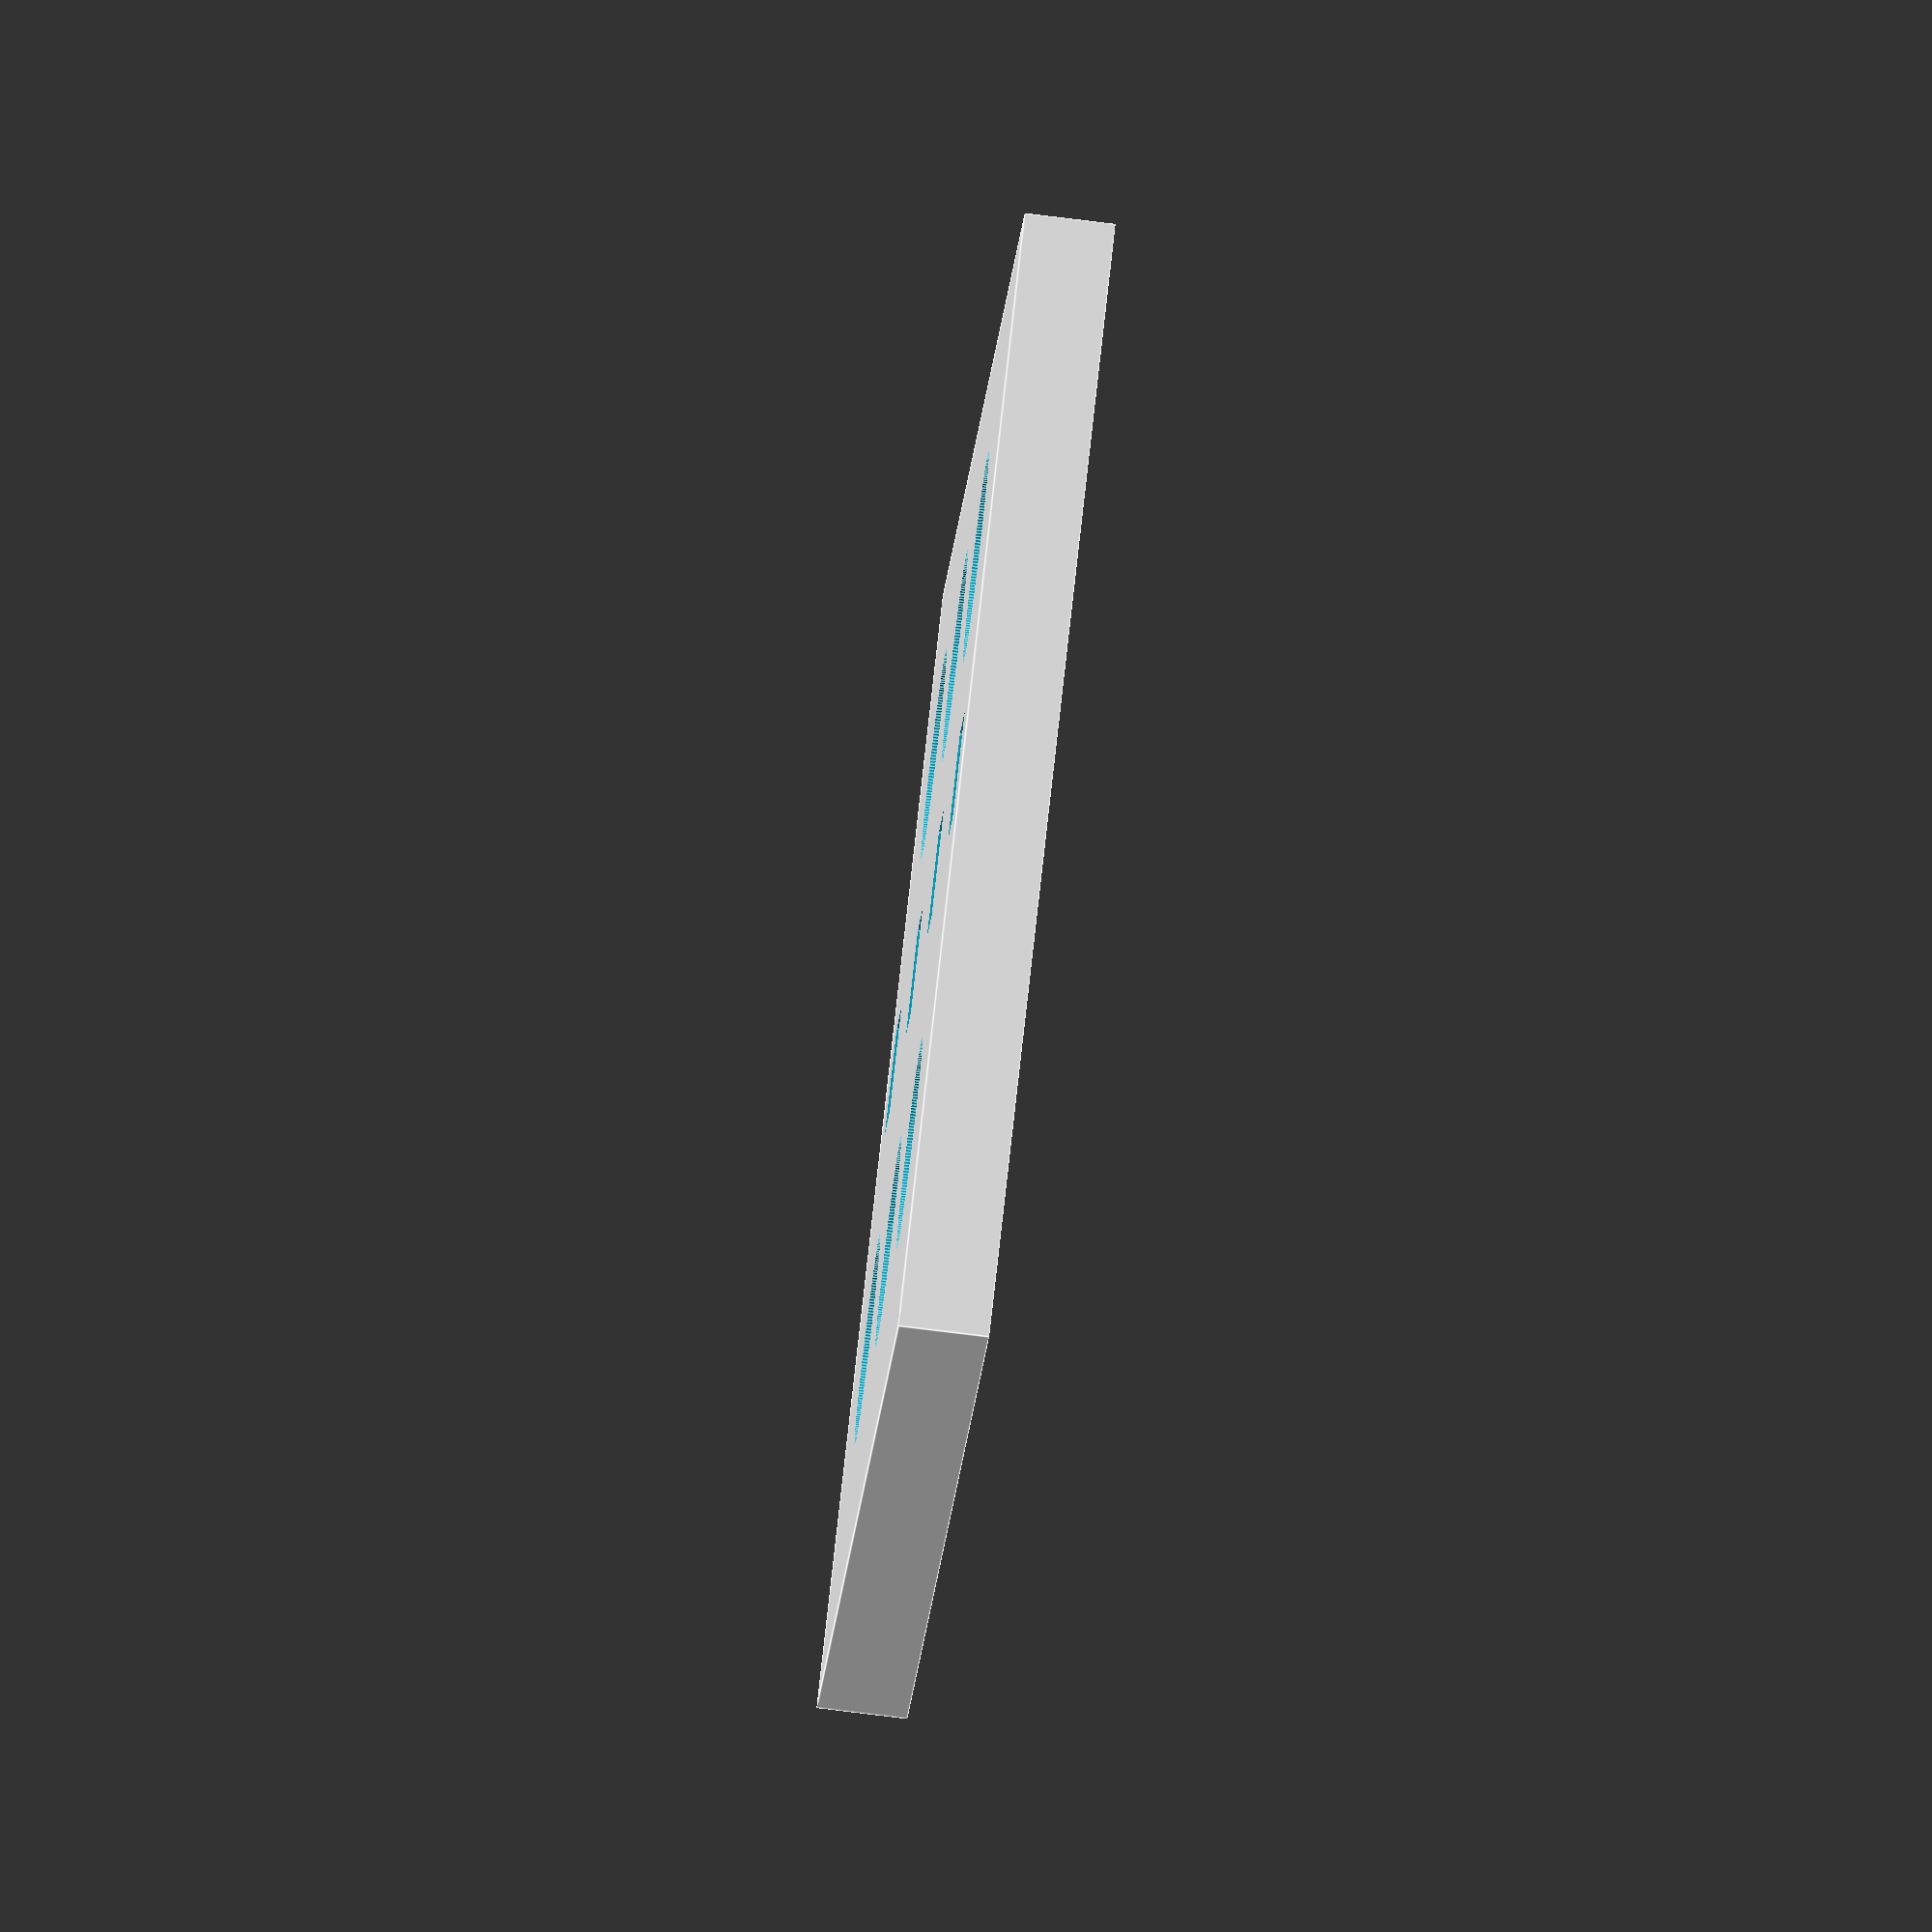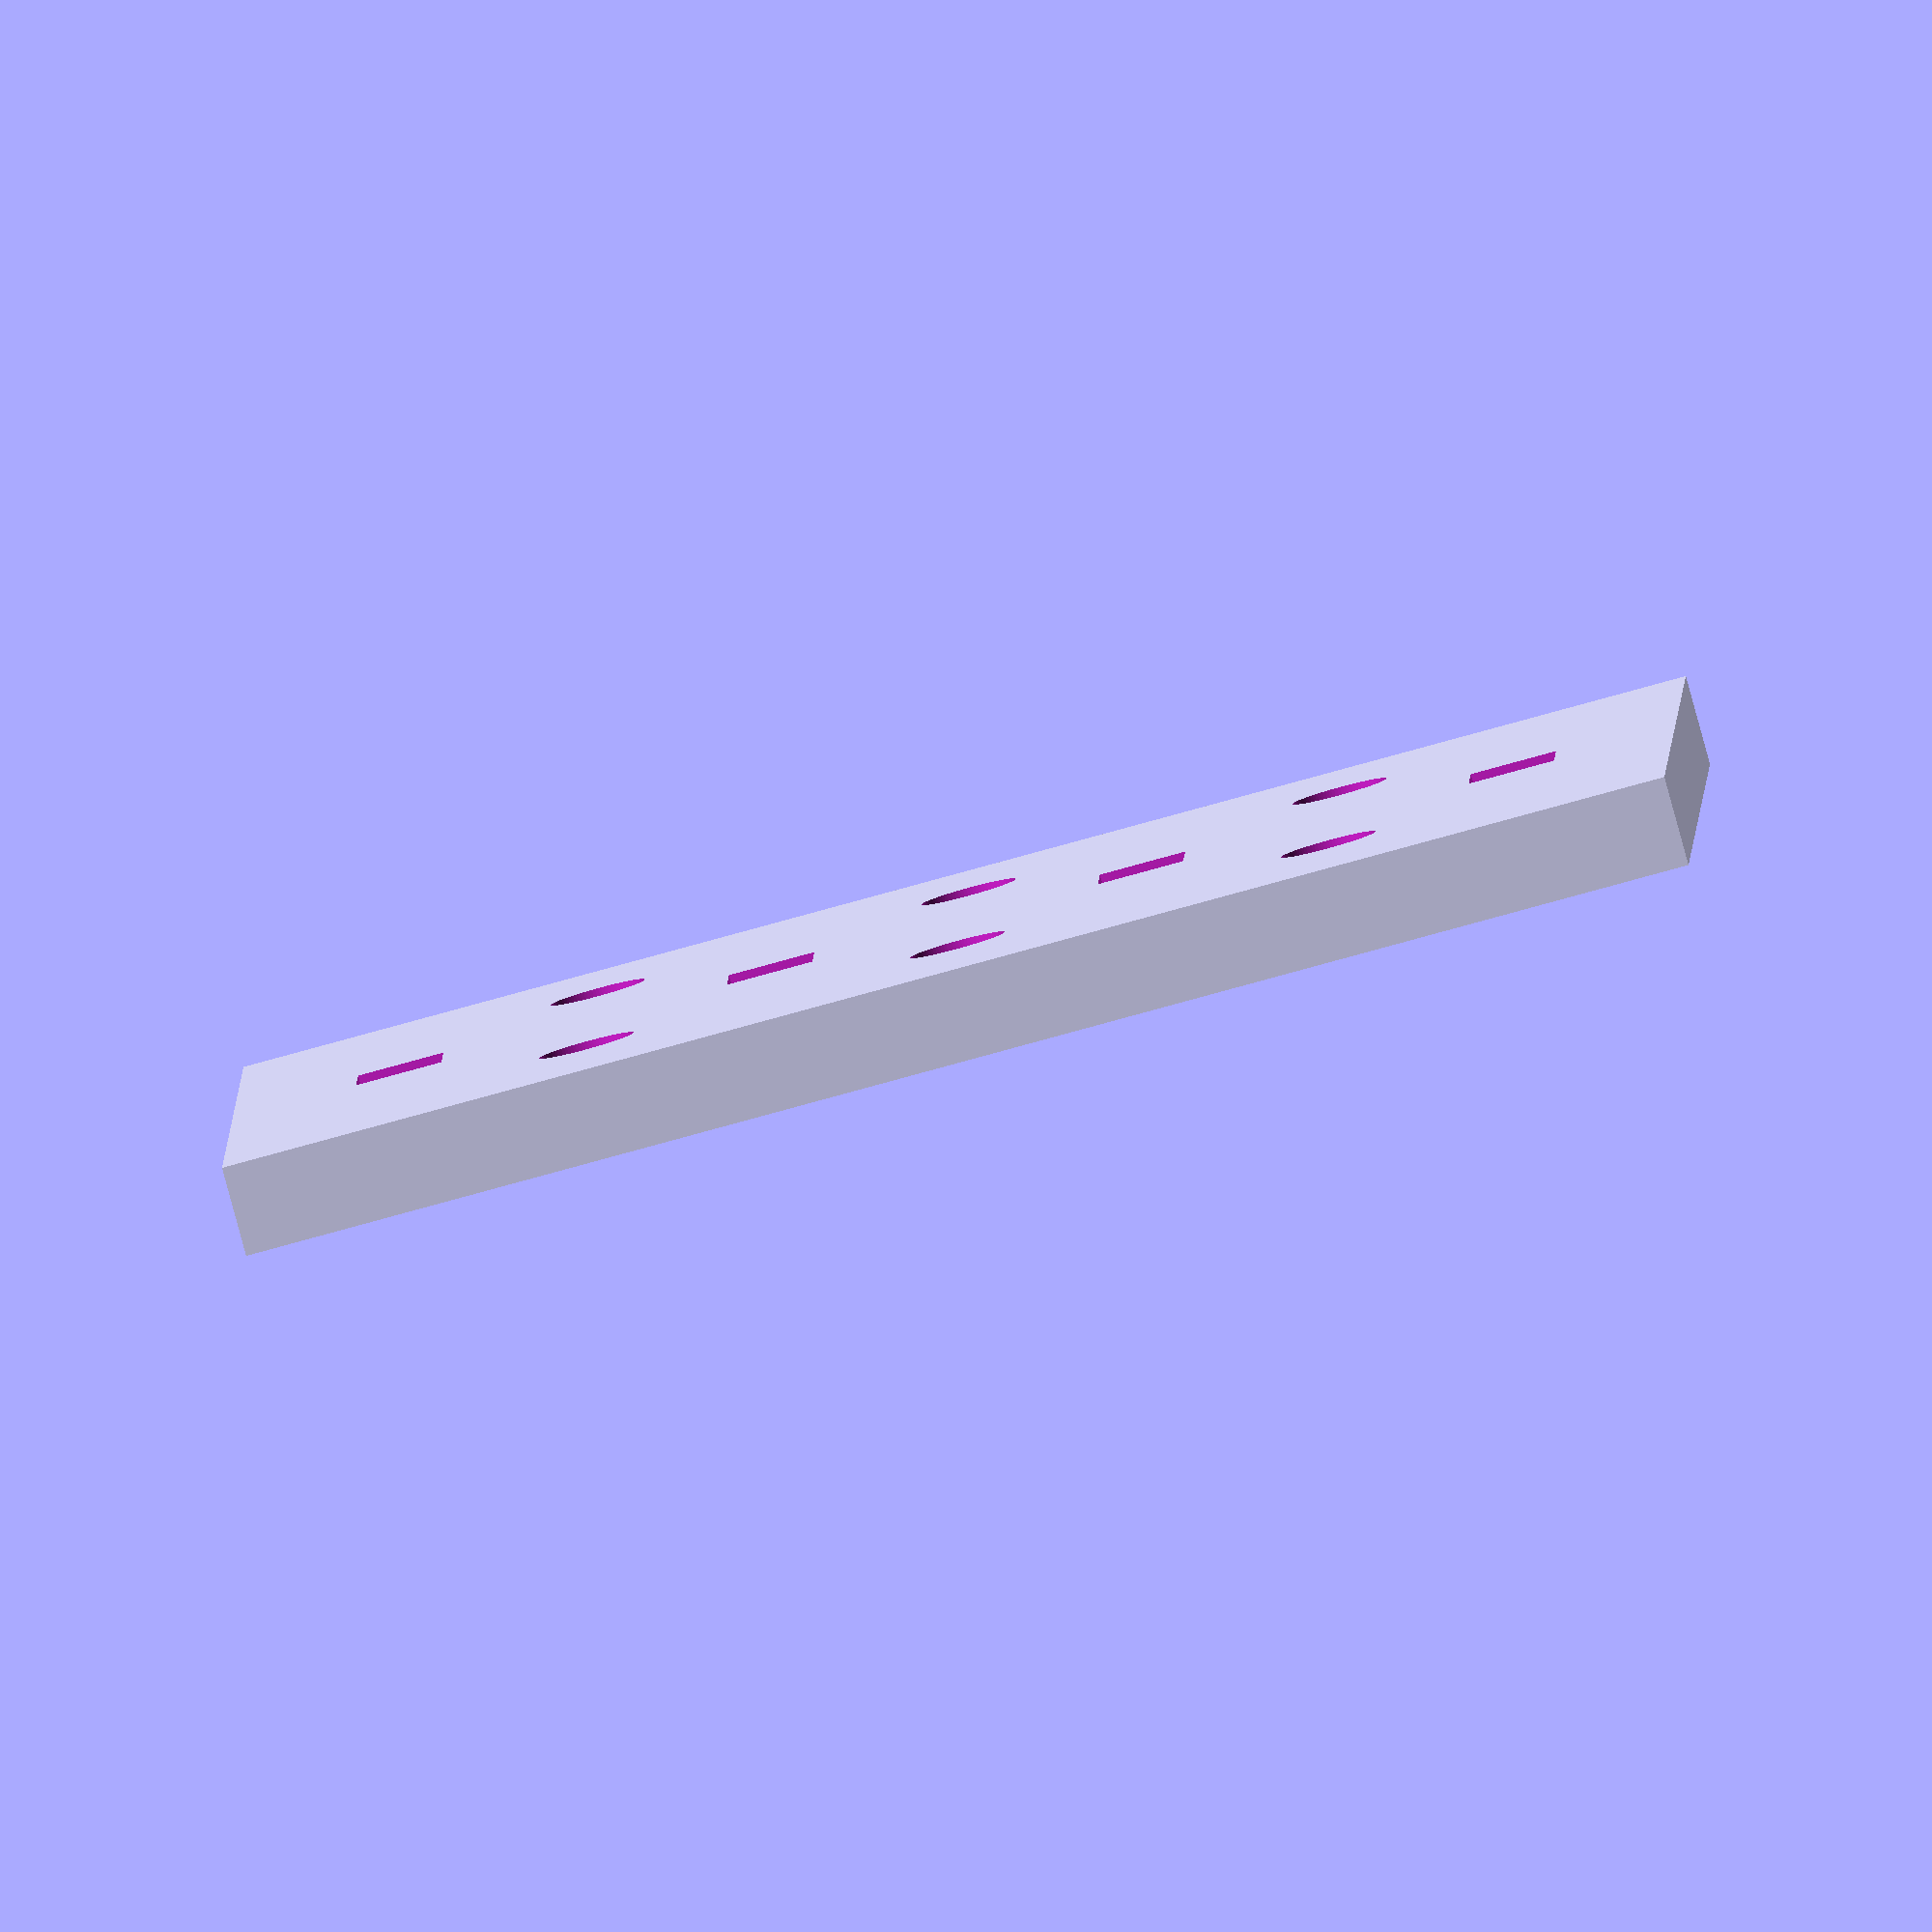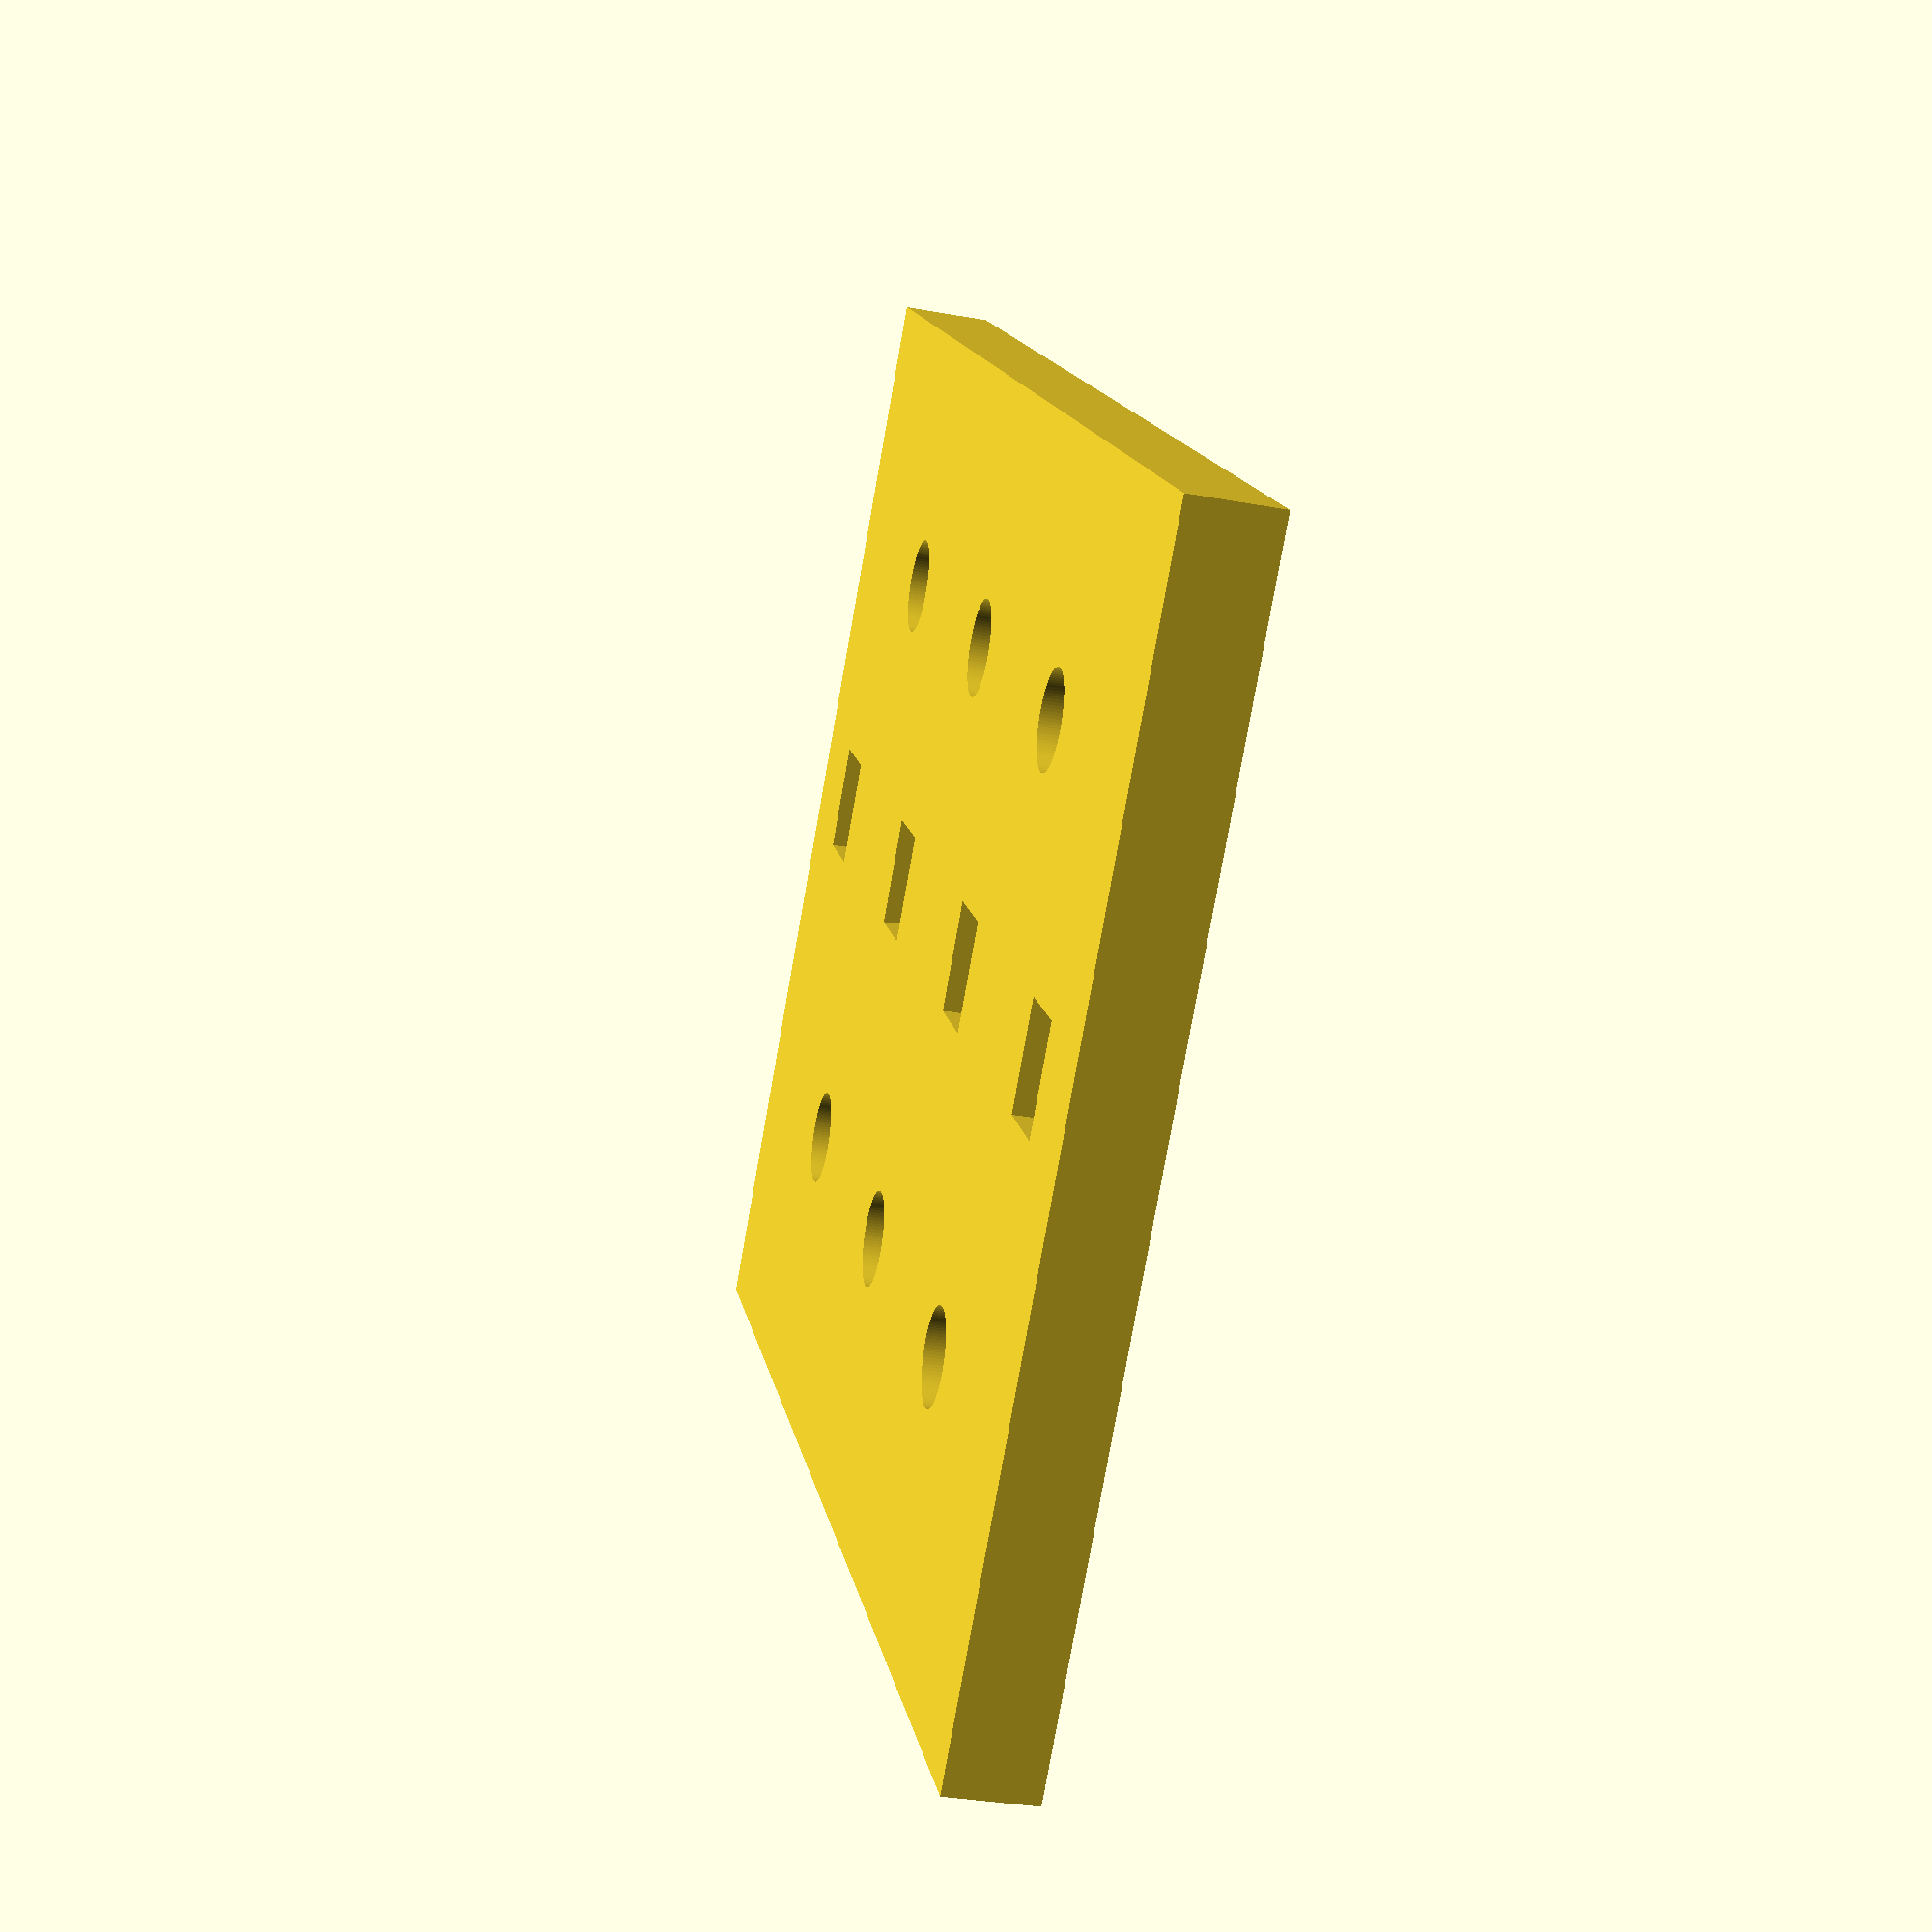
<openscad>
QRE1113Screen();

module QRE1113Screen() { 
$fs=0.1;         // resolution in mm
$fa=1;           // resolution in degrees

boardx = 49;    // x dimension of the screen
boardy = 38;    // y dimension of the screen

thickn = 3;      // thickness of the screen
thickt = 6;      // thickness with tolerance to remove pieces

hole_r = 3.2/2;  // M3 is 3mm normally 0.2mm of clearance
bolt_r = 7/2;    // in most cases is 5.5mm so 7mm should be fine

fbx = 11.6;      // position of the first bolt, x
fby = 9.5;       // position of the first bolt, y

hxd = 12.6;      // x distance between holes

smx = 2.9;       // required minimum x clearance for the sensor
smy = 3.6;       // required minimum y clearance for the sensor

stx = 6.5;       // required total x clearance for the pins
sty = 4.5; // this should be equal to smy!!!

sbx = 4.1;       // distance x of sensor from board
sby = boardy -   // start with the board
      fby -      // move by distance y of sensor from board
      20/2;      // move by half distance between holes

module bolt_hole() cylinder(thickt, hole_r, hole_r);
module bolt_groove() cylinder(thickt, bolt_r, bolt_r);
module sensor_hole() cube([smx, smy, thickt]);

    difference() {
        cube([boardx, boardy, 3]);
        translate([fbx, fby, -1])
            bolt_hole();
        translate([fbx, fby, thickn/2])
            bolt_groove();

        translate([fbx + hxd, fby, -1])
            bolt_hole();
        translate([fbx + hxd, fby, thickn/2])
            bolt_groove();

        translate([fbx + 2*hxd, fby, -1])
            bolt_hole();
        translate([fbx + 2*hxd, fby, thickn/2])
            bolt_groove();

        translate([fbx, 20 + fby, -1])
            bolt_hole();
        translate([fbx, 20 + fby, thickn/2])
            bolt_groove();

        translate([fbx + hxd, 20 + fby, -1])
            bolt_hole();
        translate([fbx + hxd, 20 + fby, thickn/2])
            bolt_groove();

        translate([fbx + 2*hxd, 20 + fby, -1])
            bolt_hole();
        translate([fbx + 2*hxd, 20 + fby, thickn/2])
            bolt_groove();

        translate([sbx,          sby, -1])
            sensor_hole();
        translate([sbx + 12.6,   sby, -1])
            sensor_hole();
        translate([sbx + 12.6*2, sby, -1])
            sensor_hole();
        translate([sbx + 12.6*3, sby, -1])
            sensor_hole();
    }
}

</openscad>
<views>
elev=258.3 azim=243.3 roll=97.0 proj=o view=edges
elev=265.3 azim=178.9 roll=344.7 proj=o view=solid
elev=33.9 azim=313.3 roll=256.1 proj=p view=solid
</views>
